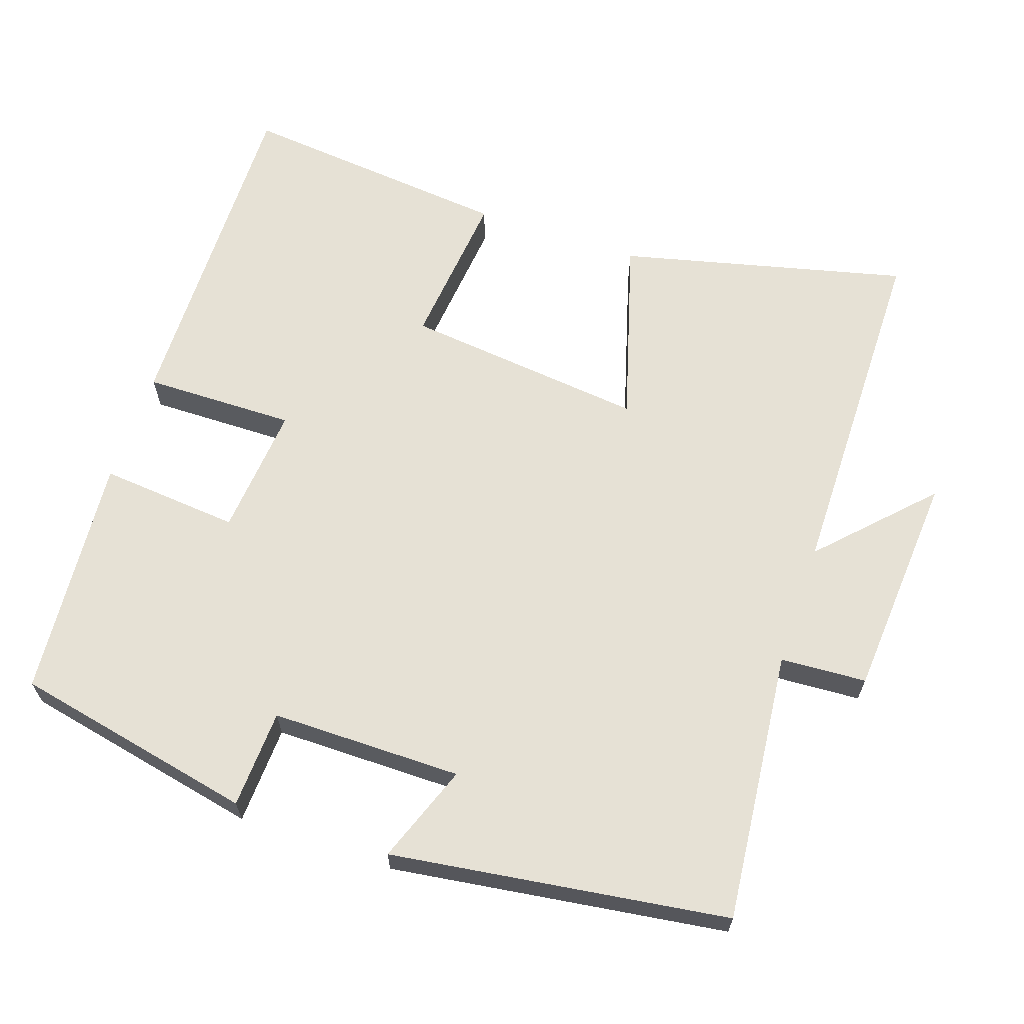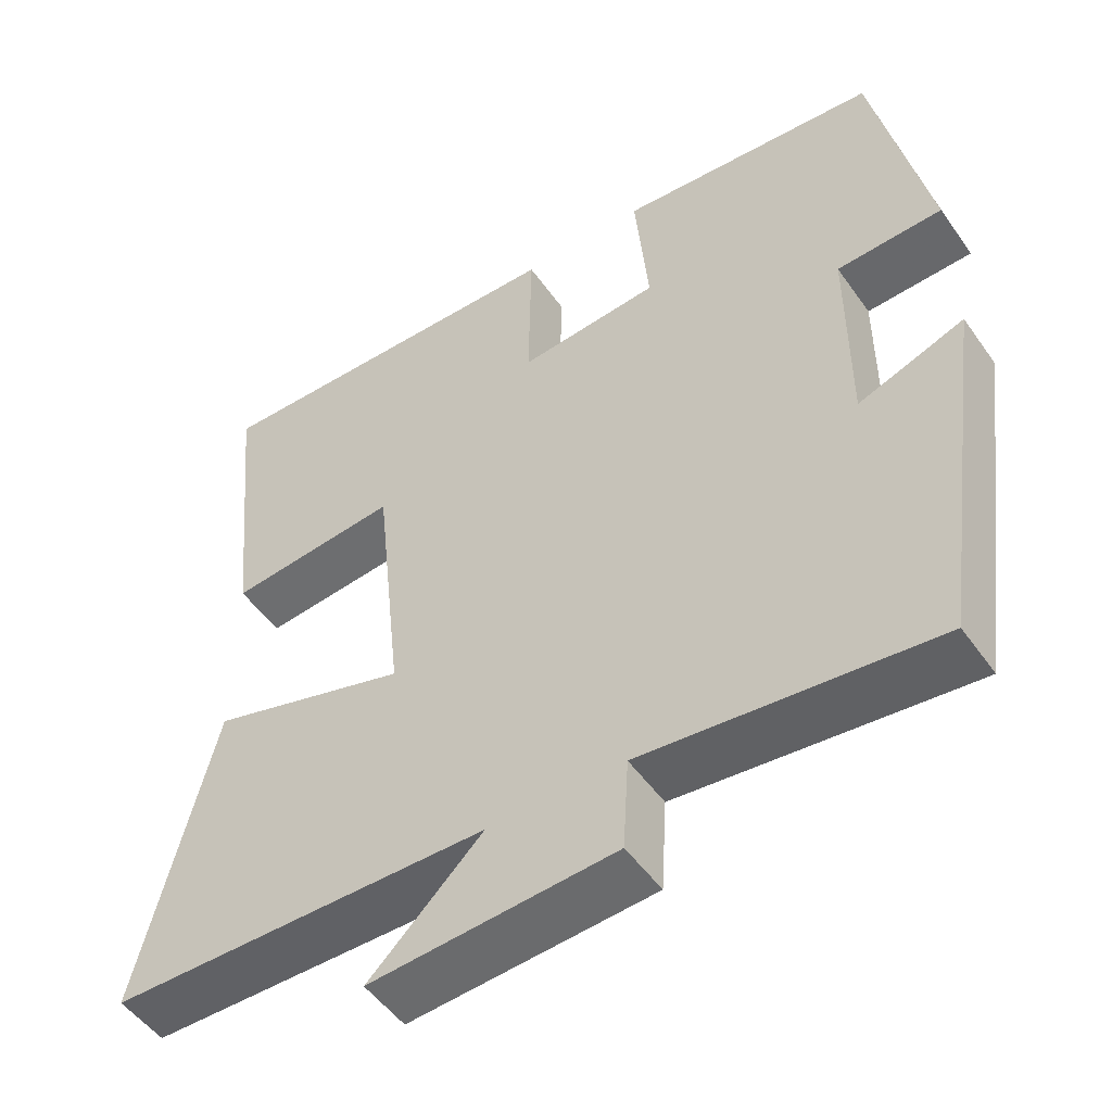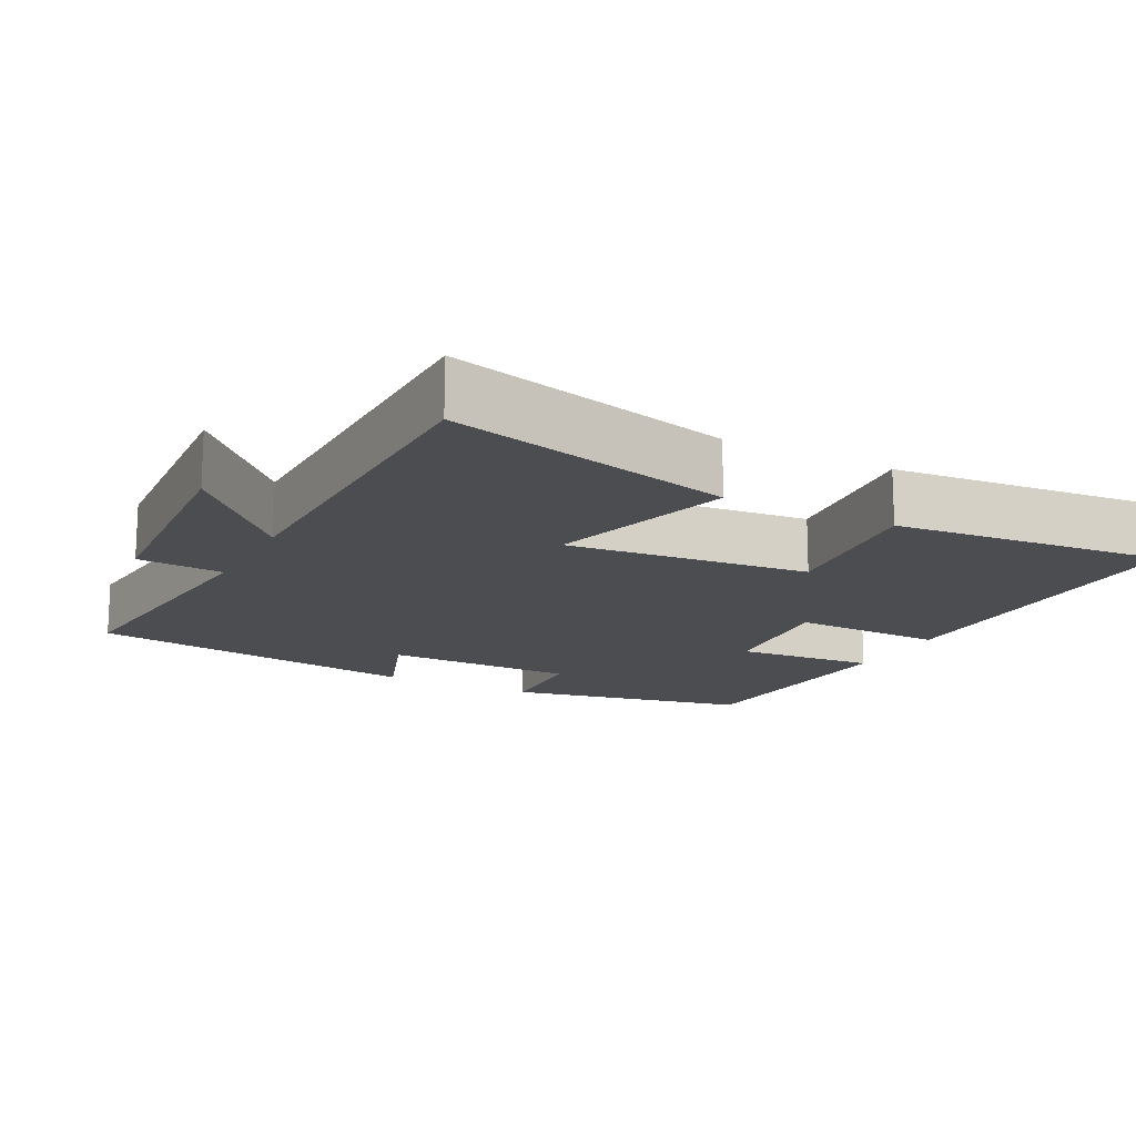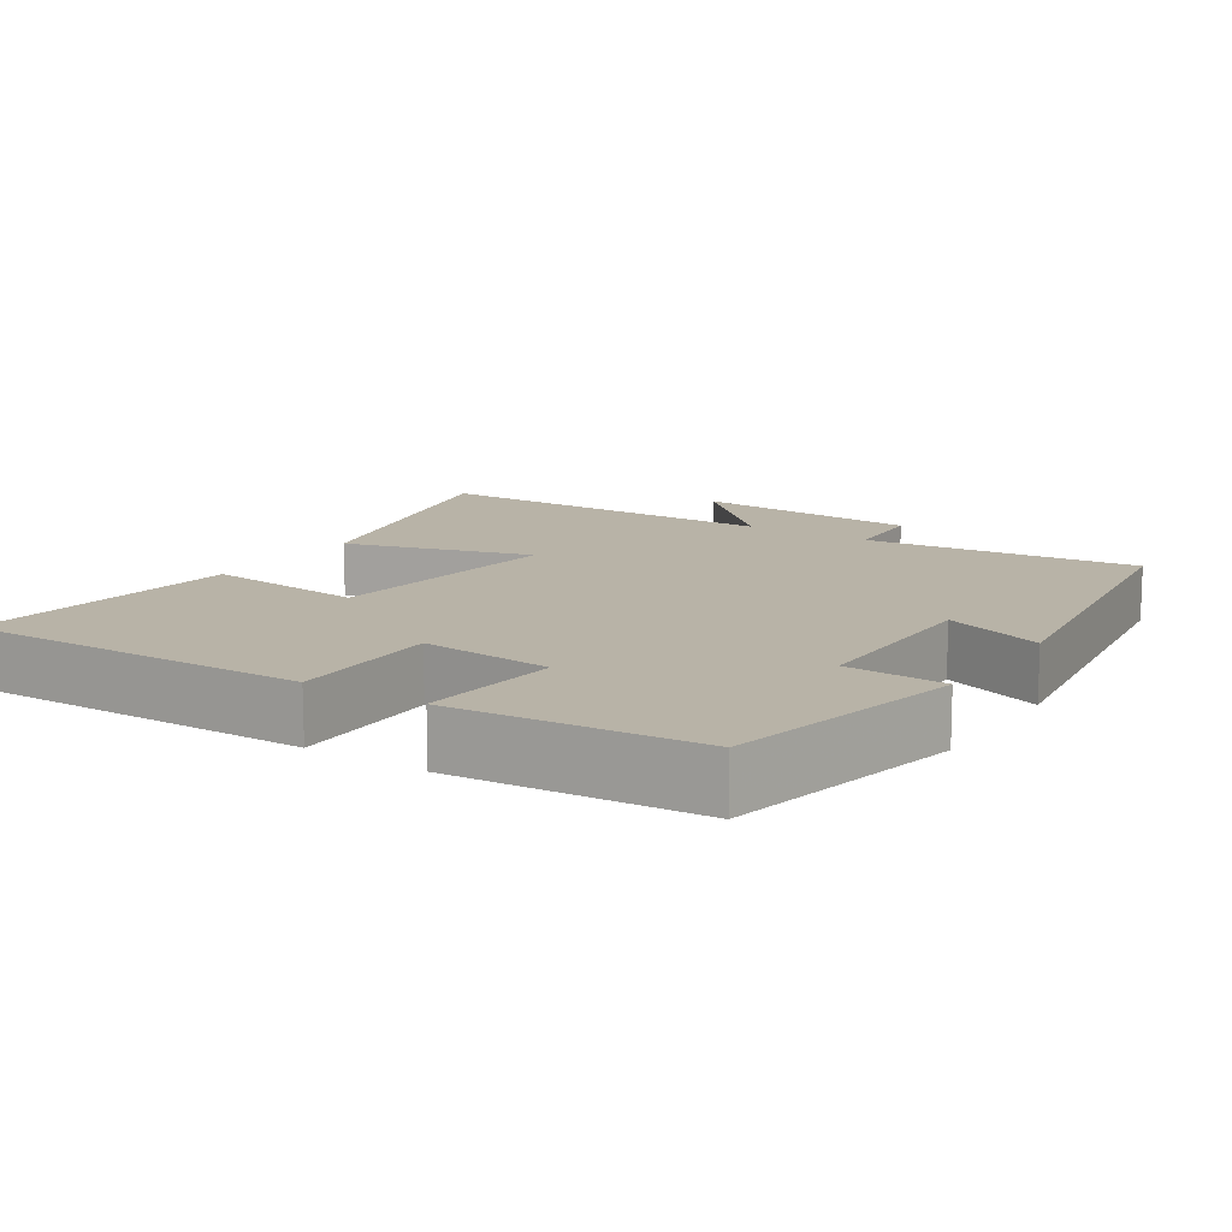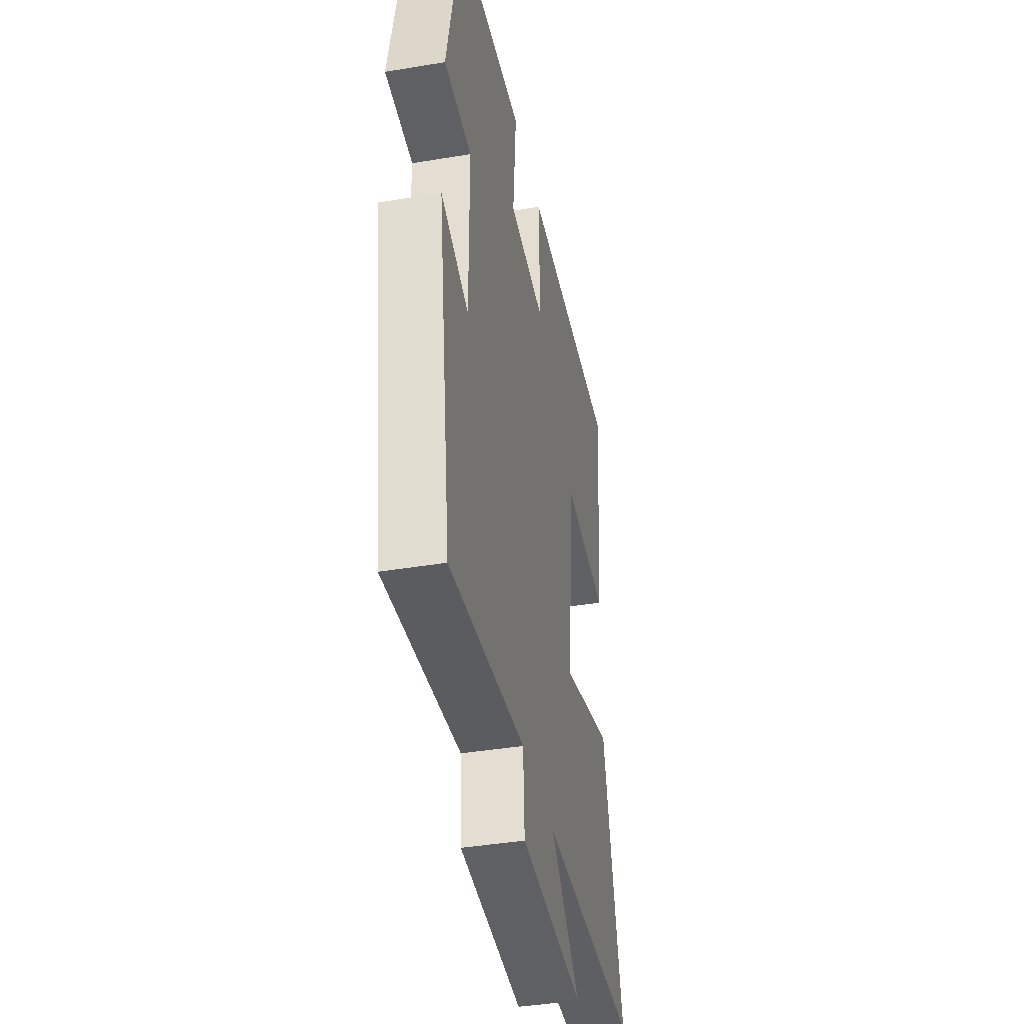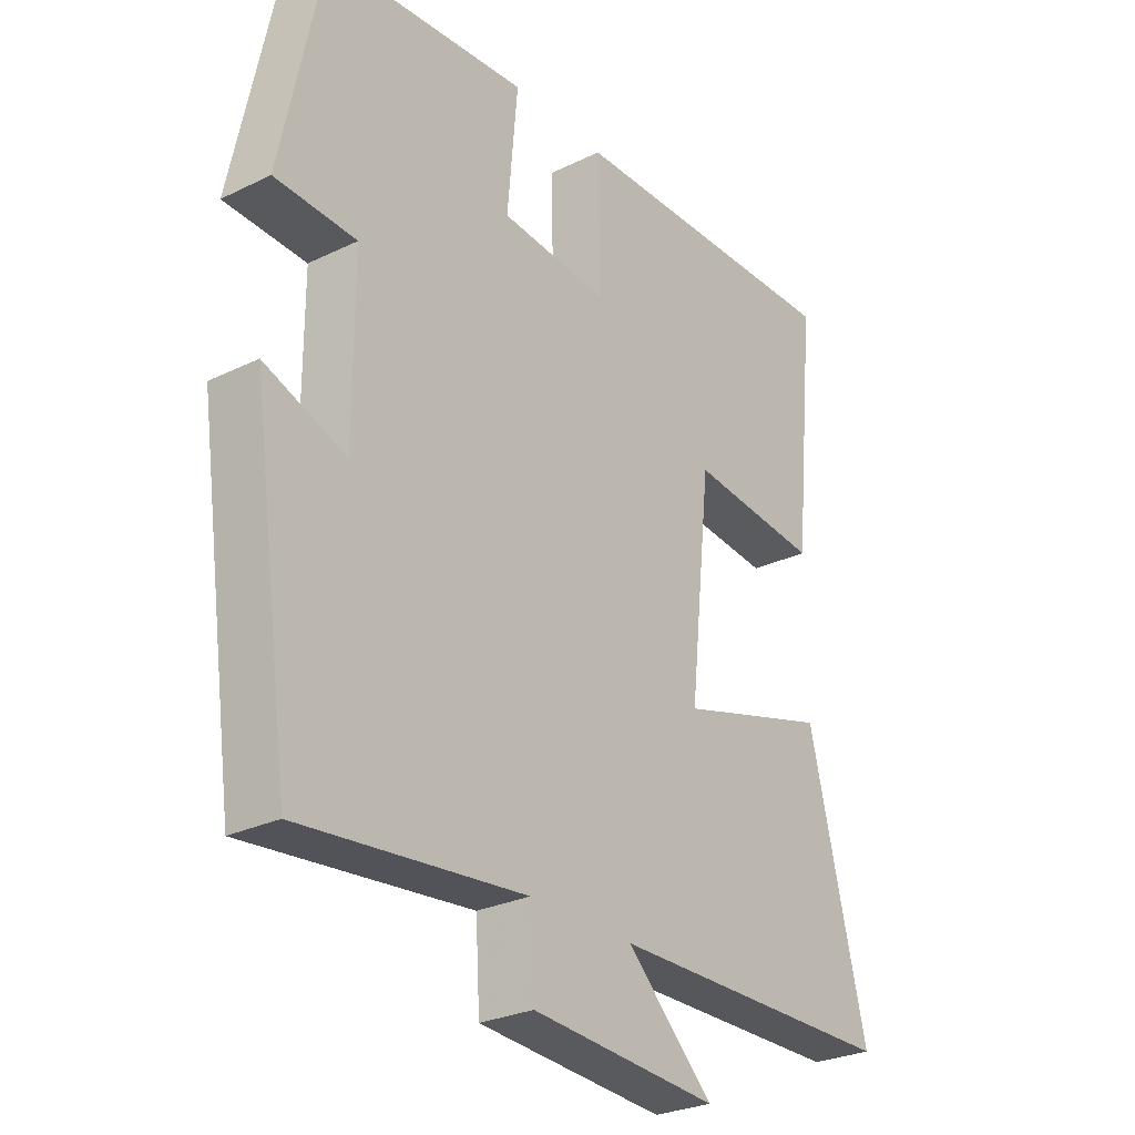
<metadata>
{"format":"obj","ext":"obj","renderer":"f3d","projection":"perspective","resolution":1024,"background":"white","views":[{"elev":64.6,"azim":108.8,"up":"+Y"},{"elev":-50.7,"azim":34.0,"up":"+Z"},{"elev":-15.8,"azim":-117.6,"up":"+Y"},{"elev":12.7,"azim":33.2,"up":"+Y"},{"elev":-40.3,"azim":101.6,"up":"+Z"},{"elev":-27.6,"azim":126.7,"up":"+Z"}]}
</metadata>
<code>
v 0.435 0.07 -0.538
v 0.062 0.07 -0.5
v 0.055 0.07 -0.618
v -0.257 0.07 -0.64
v -0.112 0.07 -0.5
v -0.596 0.07 -0.496
v -0.5 0.07 -0.103
v -0.246 0.07 -0.177
v -0.282 0.07 0.155
v -0.5 0.07 0.133
v -0.537 0.07 0.508
v -0.063 0.07 0.5
v -0.066 0.07 0.292
v 0.114 0.07 0.308
v 0.097 0.07 0.5
v 0.431 0.07 0.473
v 0.5 0.07 0.141
v 0.365 0.07 0.135
v 0.365 0.07 -0.127
v 0.5 0.07 -0.077
v 0.435 0 -0.538
v 0.062 0 -0.5
v 0.055 0 -0.618
v -0.257 0 -0.64
v -0.112 0 -0.5
v -0.596 0 -0.496
v -0.5 0 -0.103
v -0.246 0 -0.177
v -0.282 0 0.155
v -0.5 0 0.133
v -0.537 0 0.508
v -0.063 0 0.5
v -0.066 0 0.292
v 0.114 0 0.308
v 0.097 0 0.5
v 0.431 0 0.473
v 0.5 0 0.141
v 0.365 0 0.135
v 0.365 0 -0.127
v 0.5 0 -0.077
f 19 20 1 2
f 18 19 2
f 15 16 17 18
f 14 15 18
f 13 14 18 2
f 10 11 12 13
f 9 10 13
f 8 9 13 2
f 5 6 7 8
f 5 8 2 3
f 3 4 5
f 22 21 40 39
f 22 39 38
f 38 37 36 35
f 38 35 34
f 22 38 34 33
f 33 32 31 30
f 33 30 29
f 22 33 29 28
f 28 27 26 25
f 23 22 28 25
f 25 24 23
f 1 21 22 2
f 2 22 23 3
f 3 23 24 4
f 4 24 25 5
f 5 25 26 6
f 6 26 27 7
f 7 27 28 8
f 8 28 29 9
f 9 29 30 10
f 10 30 31 11
f 11 31 32 12
f 12 32 33 13
f 13 33 34 14
f 14 34 35 15
f 15 35 36 16
f 16 36 37 17
f 17 37 38 18
f 18 38 39 19
f 19 39 40 20
f 20 40 21 1

</code>
